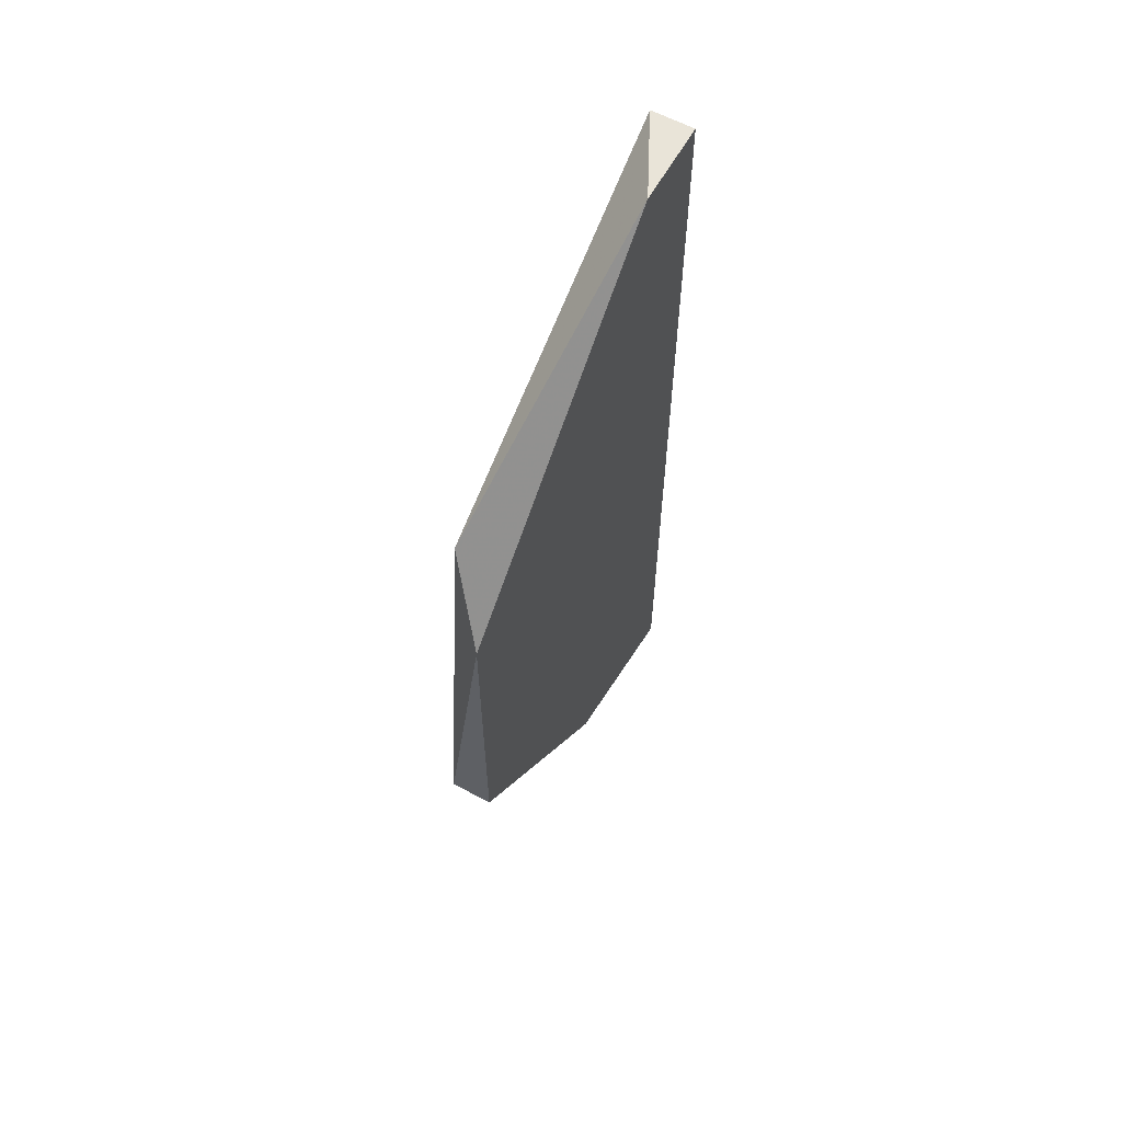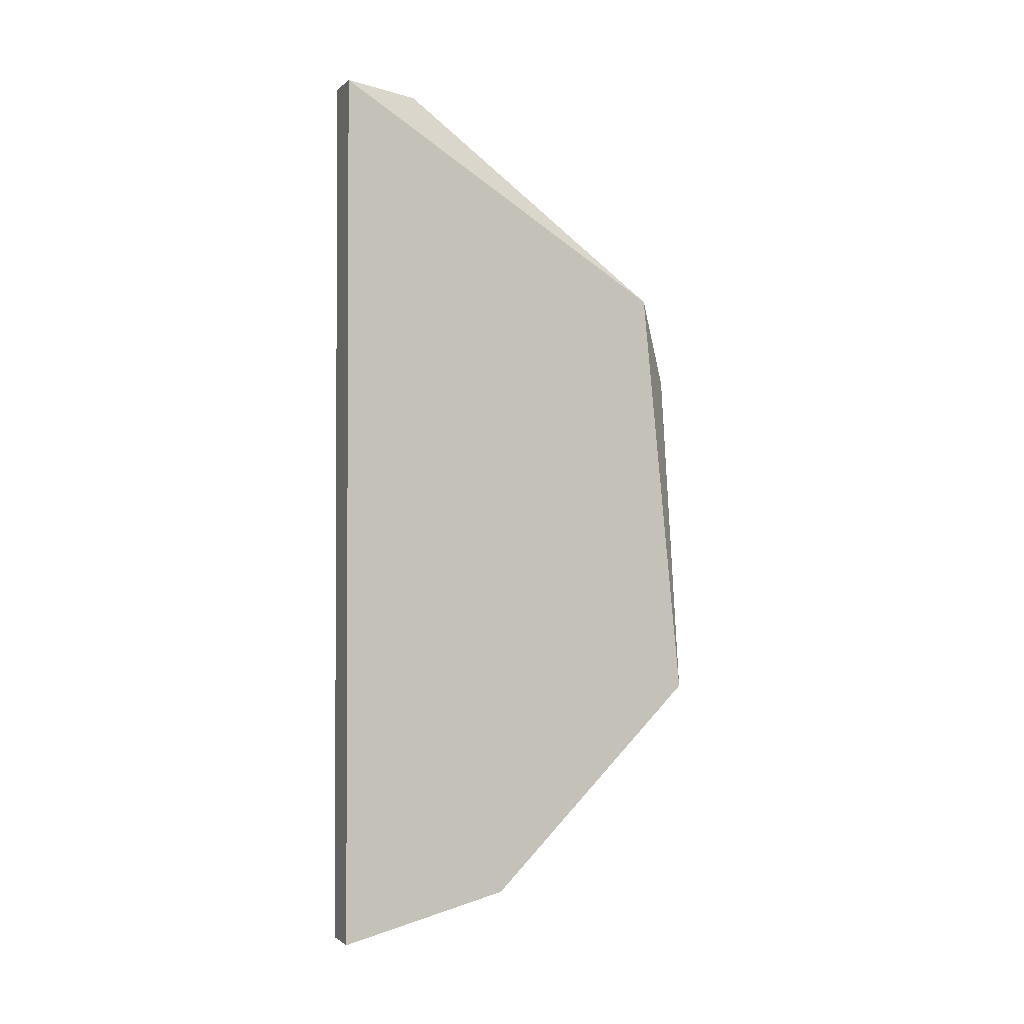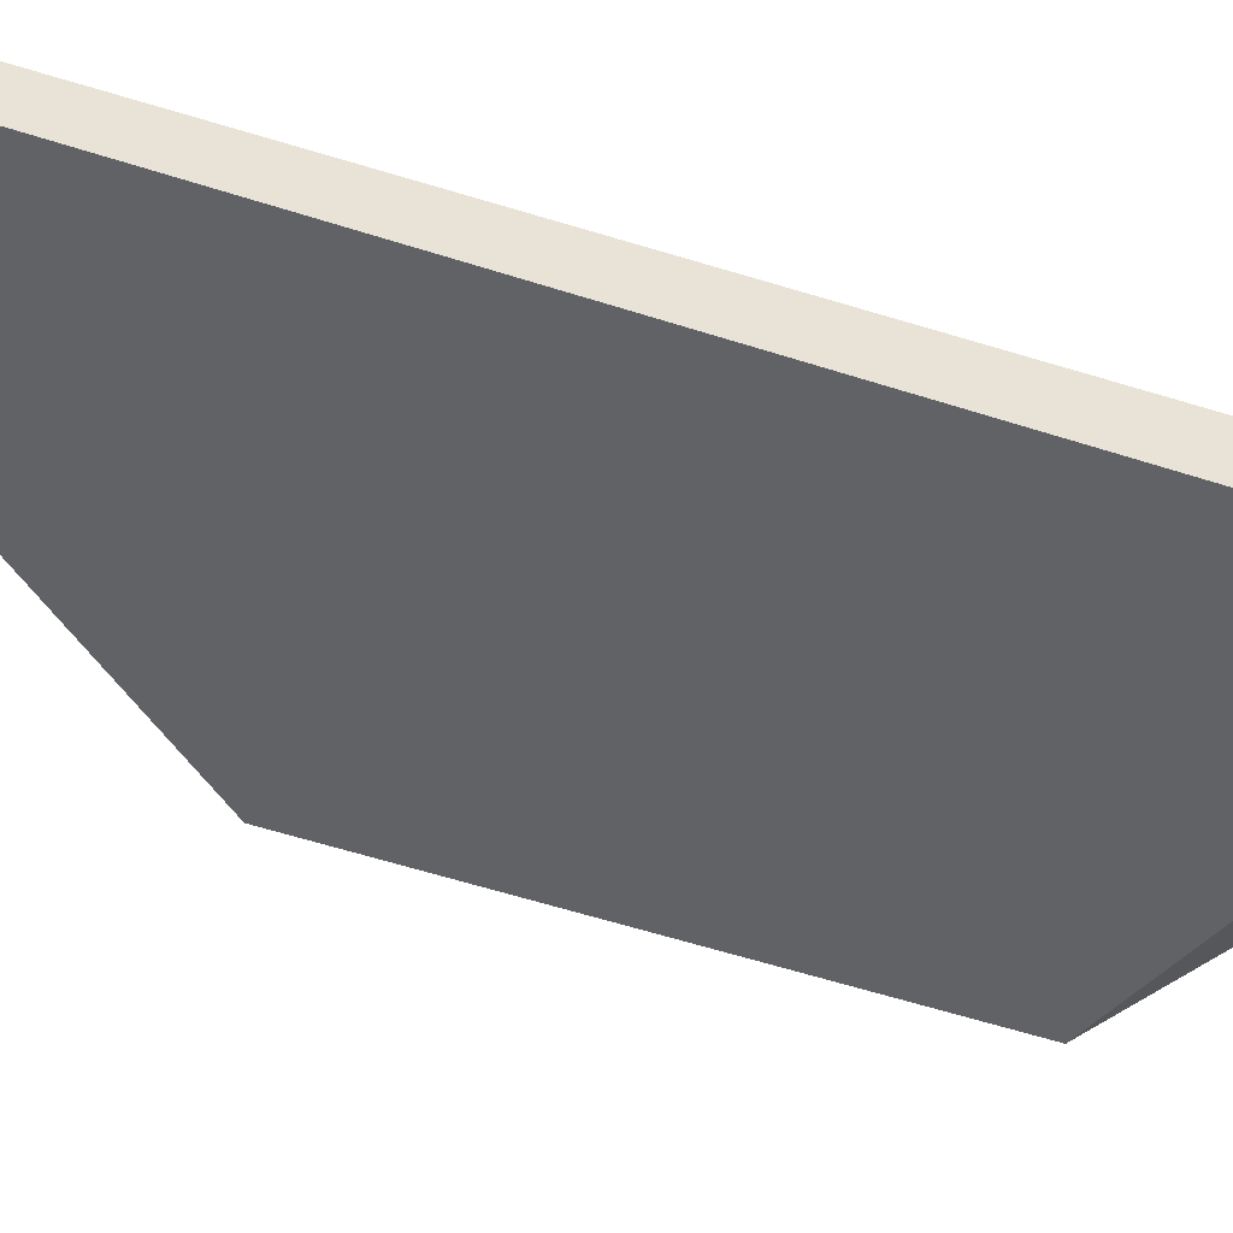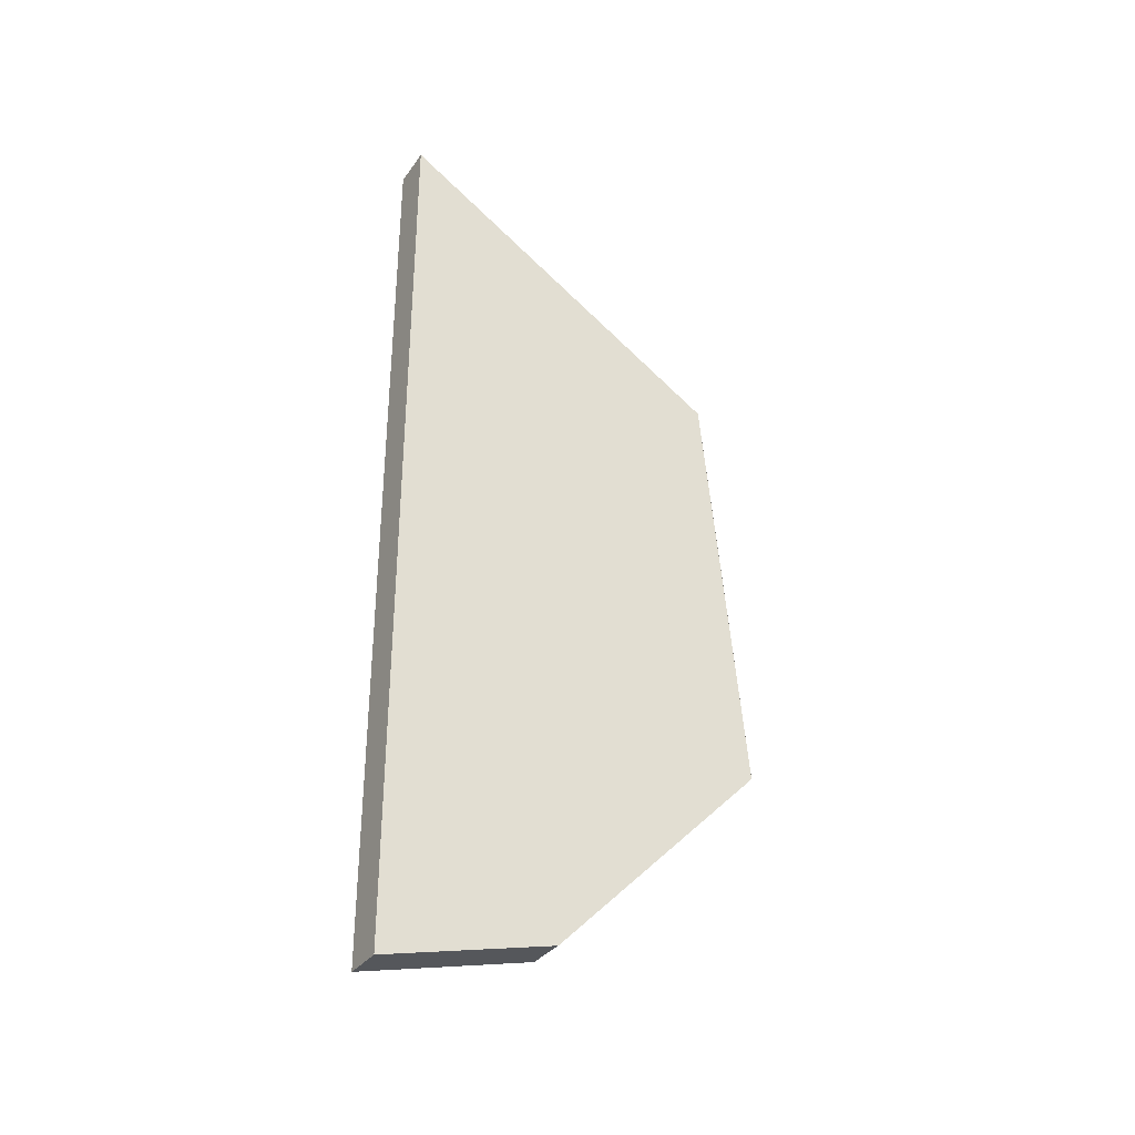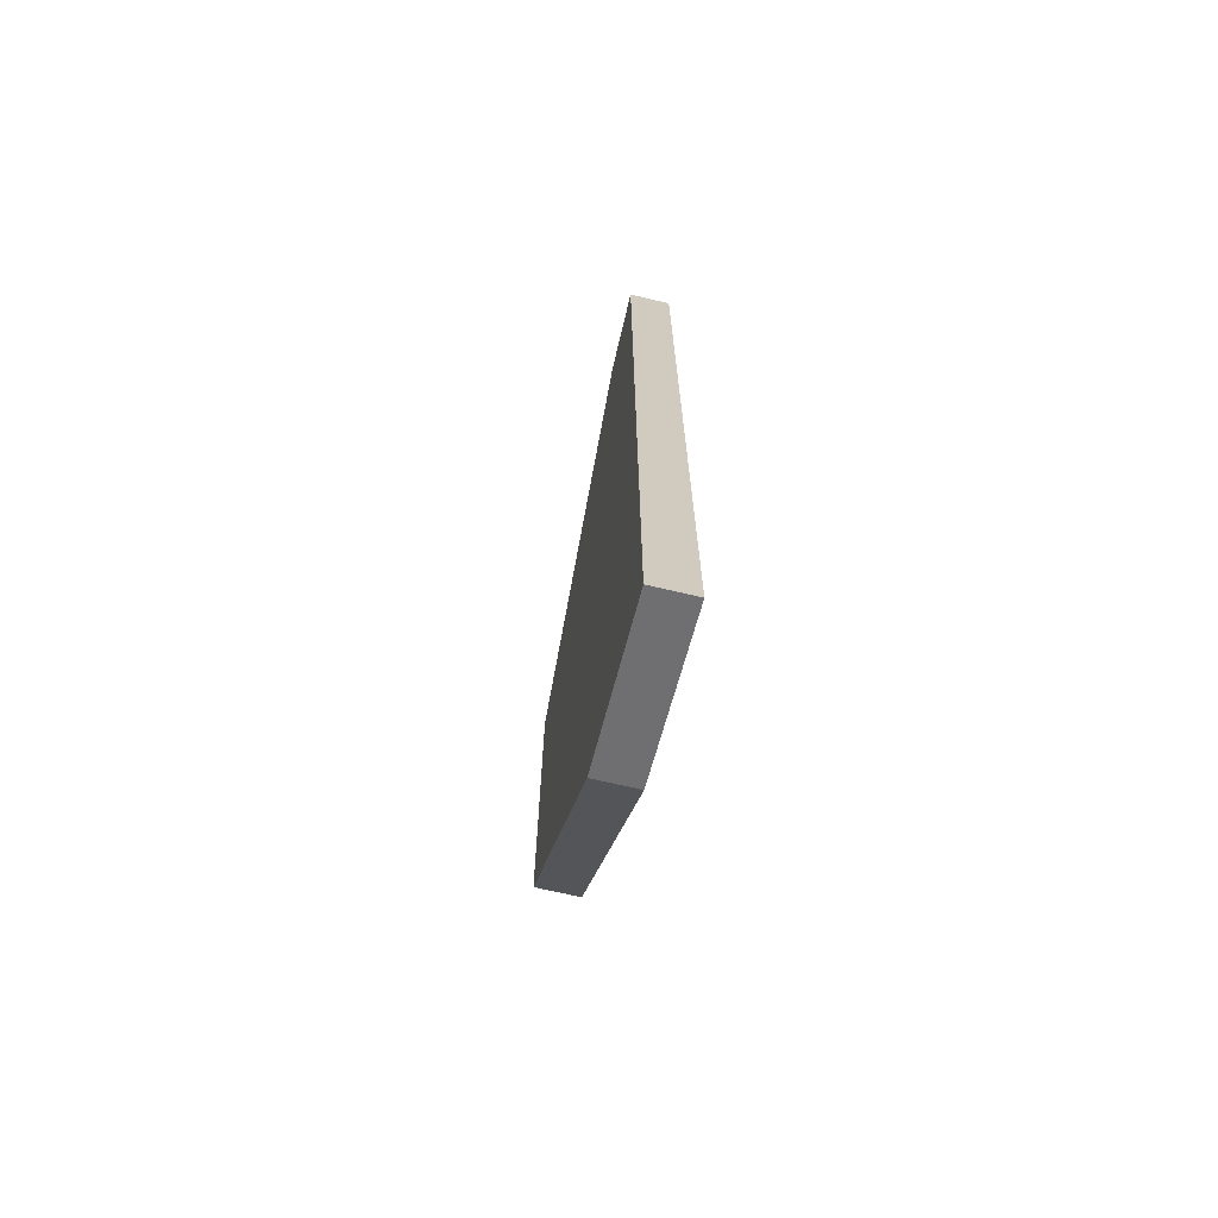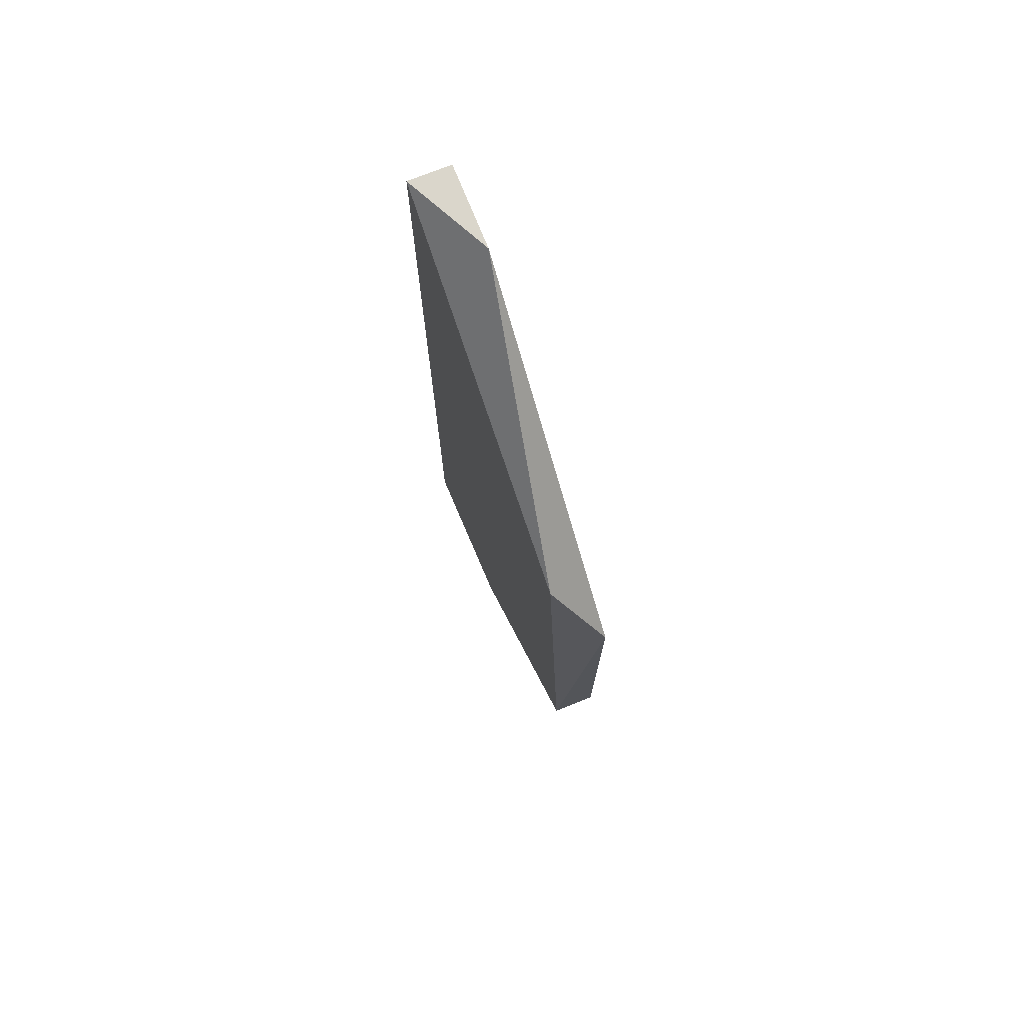
<metadata>
{"format":"obj","ext":"obj","renderer":"f3d","projection":"perspective","resolution":1024,"background":"white","views":[{"elev":60.5,"azim":28.9,"up":"+Z"},{"elev":-1.7,"azim":-111.8,"up":"+Z"},{"elev":41.5,"azim":-64.2,"up":"+Y"},{"elev":-33.4,"azim":-120.1,"up":"+Z"},{"elev":-68.8,"azim":166.7,"up":"+Z"},{"elev":74.1,"azim":-21.9,"up":"+Z"}]}
</metadata>
<code>
v 0.122 0.3164 0.1129
v 0.1114 0.2426 -0.04533
v 0.1114 0.2953 -0.09805
v 0.1114 0.3375 0.1129
v 0.122 0.3375 -0.1086
v 0.122 0.2426 0.03902
v 0.1114 0.2531 0.06012
v 0.122 0.2426 -0.04533
v 0.1114 0.3375 -0.1086
v 0.122 0.3375 0.1129
v 0.122 0.2953 -0.09805
f 5 8 11
f 3 2 4
f 5 1 6
f 4 2 7
f 1 4 7
f 2 6 7
f 6 1 7
f 2 3 8
f 6 2 8
f 5 6 8
f 3 4 9
f 4 5 9
f 5 3 9
f 4 1 10
f 1 5 10
f 5 4 10
f 3 5 11
f 8 3 11

</code>
